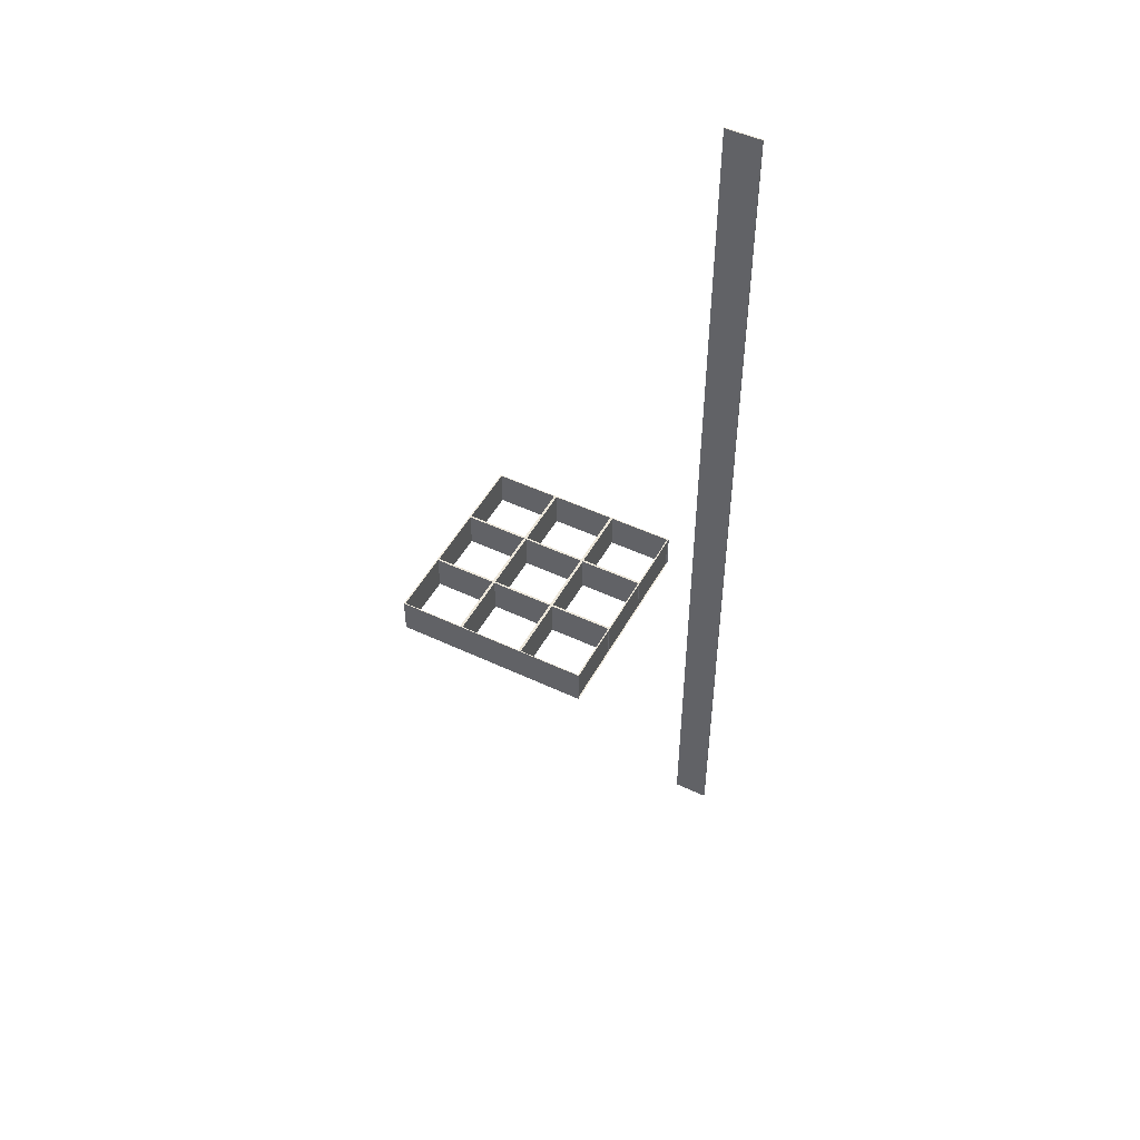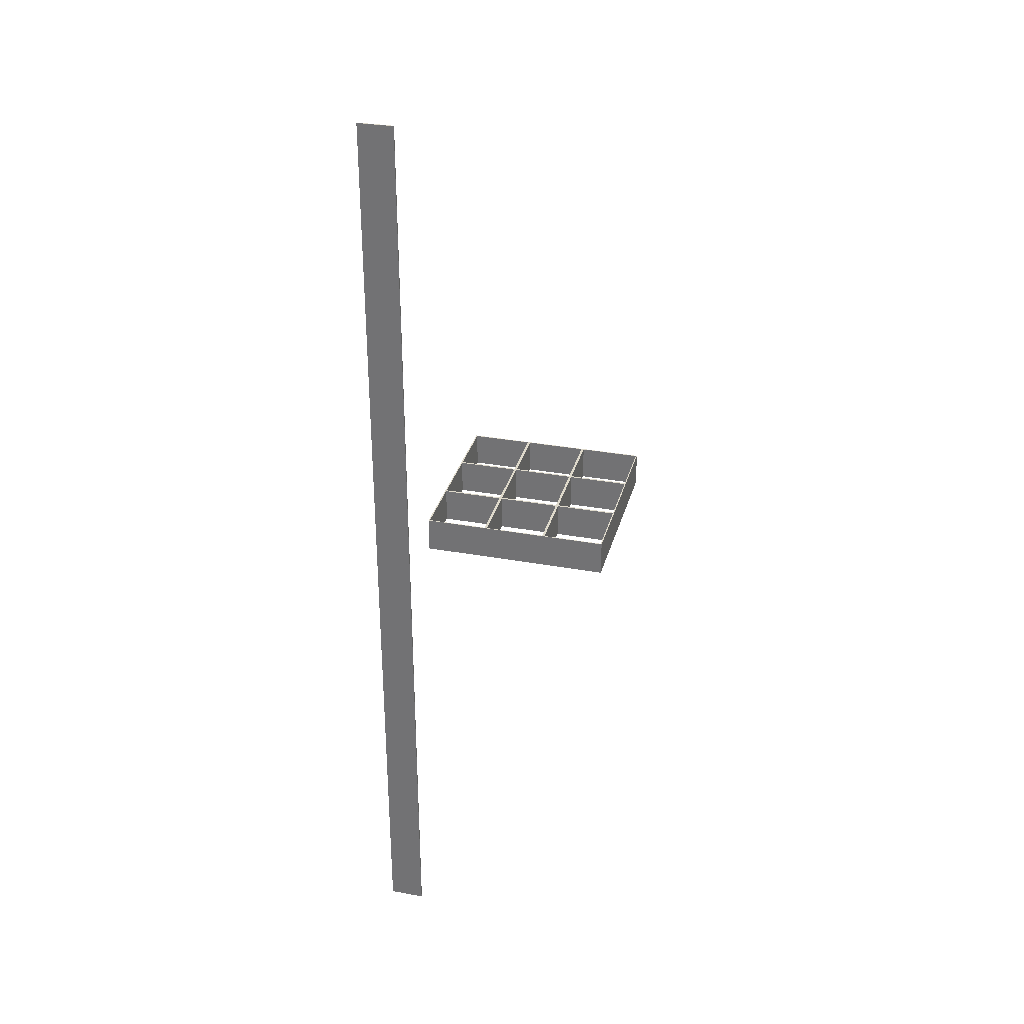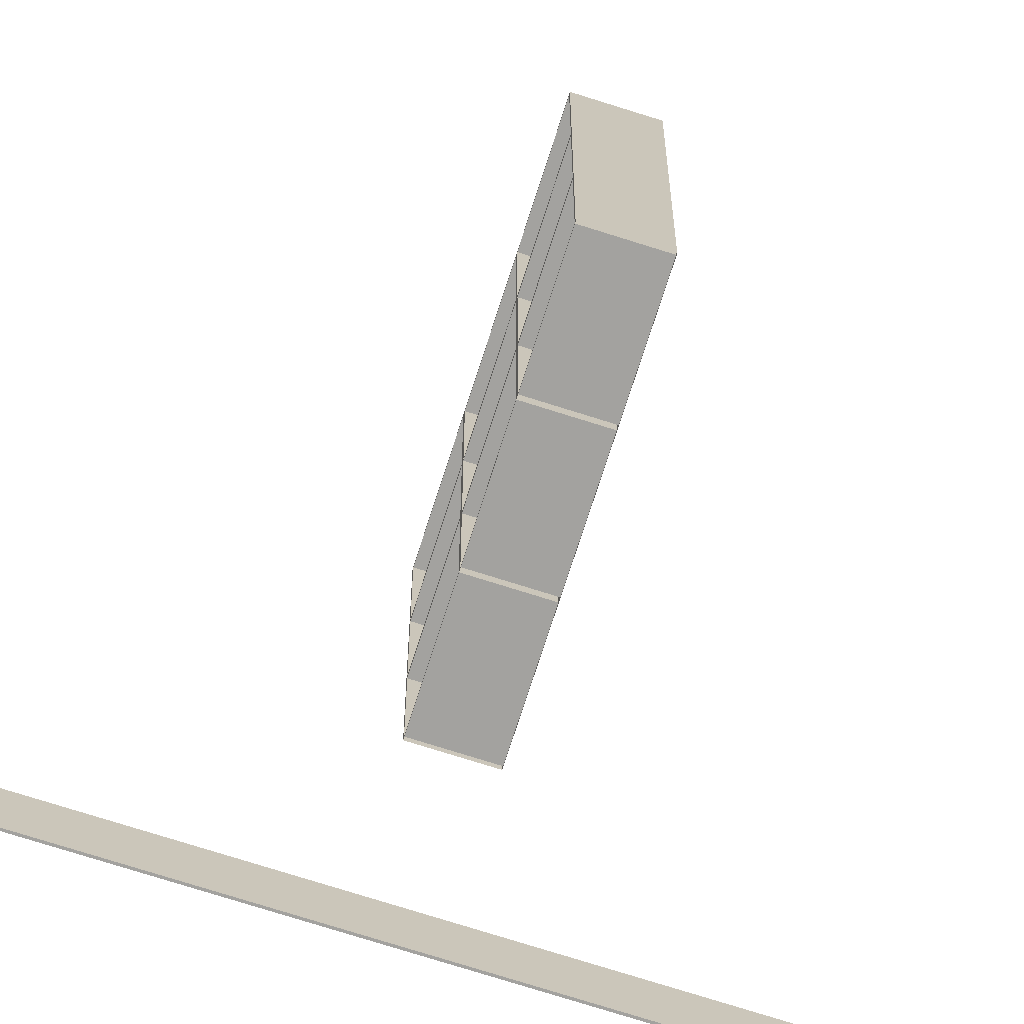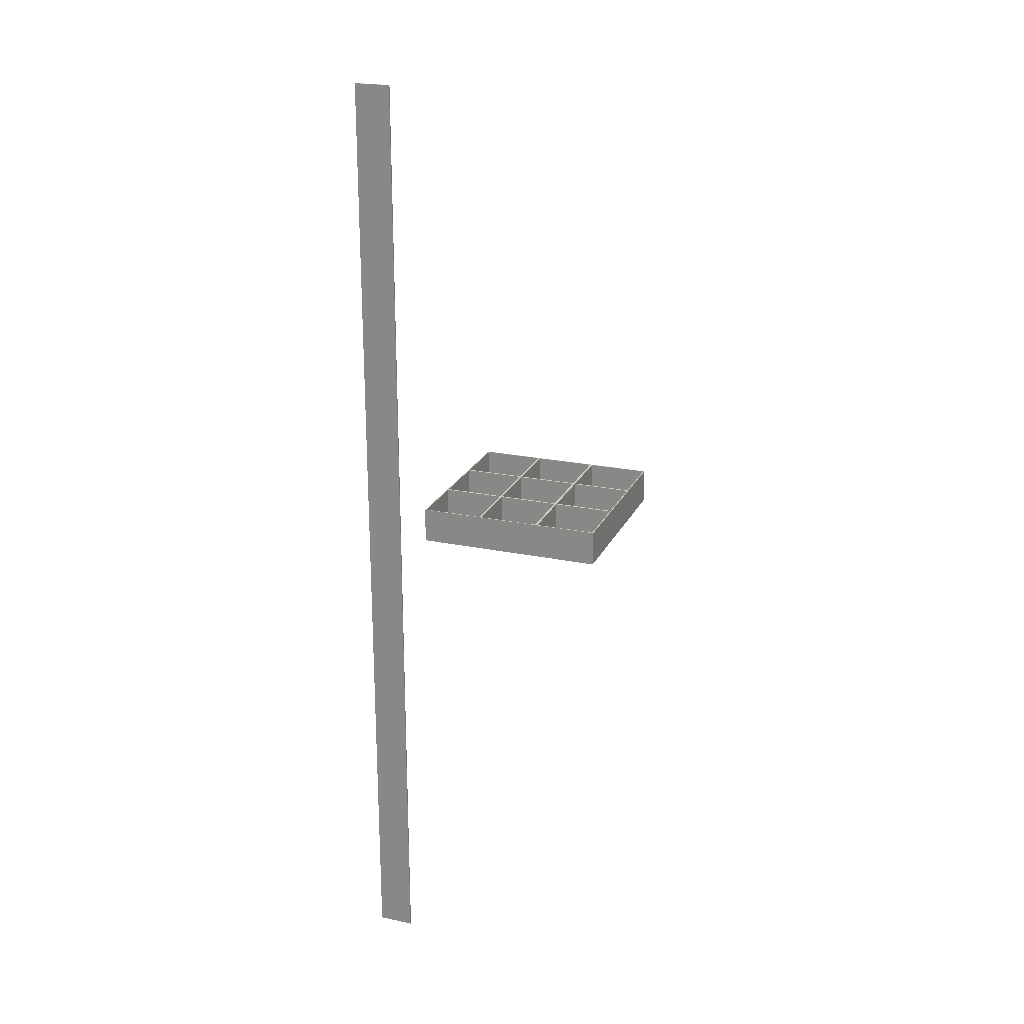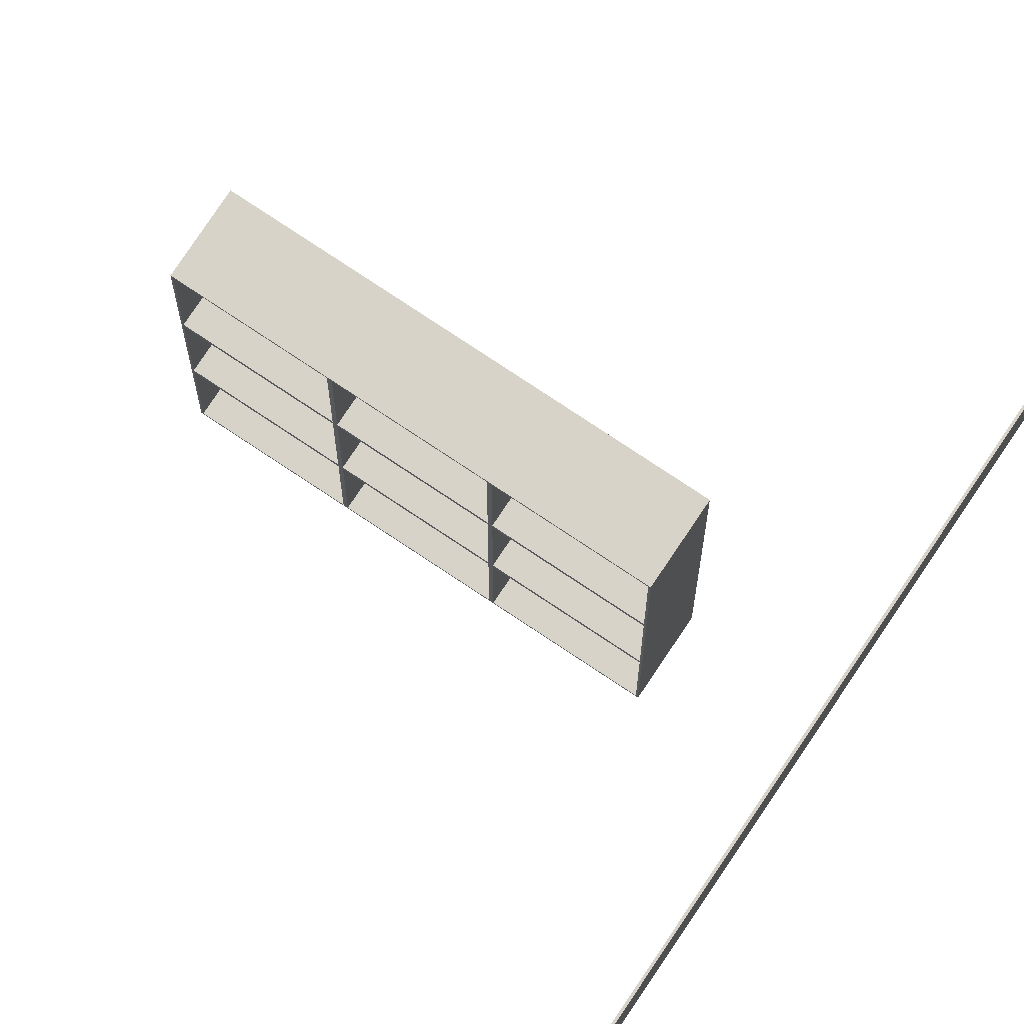
<metadata>
{"format":"obj","ext":"obj","renderer":"f3d","projection":"perspective","resolution":1024,"background":"white","views":[{"elev":49.1,"azim":117.7,"up":"+Y"},{"elev":31.7,"azim":-75.5,"up":"+Y"},{"elev":-72.5,"azim":72.3,"up":"+Z"},{"elev":22.2,"azim":-70.0,"up":"+Y"},{"elev":77.0,"azim":-146.3,"up":"+Z"}]}
</metadata>
<code>
v 3.448 4 0.7923
v 3.448 4 0.7923
v 3.448 4 0.7923
v 3.458 4 0.4923
v 3.458 4 0.4923
v 3.458 4 0.4923
v 3.448 4 0.4923
v 3.448 4 0.4923
v 3.448 4 0.4923
v 3.458 4 0.7923
v 3.458 4 0.7923
v 3.458 4 0.7923
v 3.458 -4 0.7923
v 3.458 -4 0.7923
v 3.458 -4 0.7923
v 3.448 -4 0.7923
v 3.448 -4 0.7923
v 3.448 -4 0.7923
v 3.458 -4 0.4923
v 3.458 -4 0.4923
v 3.458 -4 0.4923
v 3.448 -4 0.4923
v 3.448 -4 0.4923
v 3.448 -4 0.4923
v 5.56 -0.15 0.8236
v 3.94 -0.15 0.8236
v 3.94 0.15 0.8236
v 5.56 0.15 0.8236
v 4.48 0.15 0.8236
v 5.02 0.15 0.8236
v 5.02 -0.15 0.8236
v 4.48 -0.15 0.8236
v 5.029 0.15 0.8343
v 5.029 0.15 0.8343
v 5.552 0.15 0.8343
v 5.552 0.15 0.8343
v 4.472 -0.15 0.8343
v 4.472 -0.15 0.8343
v 3.949 -0.15 0.8343
v 3.949 -0.15 0.8343
v 5.552 -0.15 0.8343
v 5.552 -0.15 0.8343
v 5.029 -0.15 0.8343
v 5.029 -0.15 0.8343
v 5.012 -0.15 0.8343
v 5.012 -0.15 0.8343
v 4.489 -0.15 0.8343
v 4.489 -0.15 0.8343
v 3.949 0.15 0.8343
v 3.949 0.15 0.8343
v 4.472 0.15 0.8343
v 4.472 0.15 0.8343
v 4.489 0.15 0.8343
v 4.489 0.15 0.8343
v 5.012 0.15 0.8343
v 5.012 0.15 0.8343
v 5.56 -0.15 2.418
v 5.56 -0.15 2.418
v 5.56 -0.15 2.418
v 3.94 -0.15 2.418
v 3.94 -0.15 2.418
v 3.94 -0.15 2.418
v 5.56 0.15 2.418
v 5.56 0.15 2.418
v 5.56 0.15 2.418
v 3.94 0.15 2.418
v 3.94 0.15 2.418
v 3.94 0.15 2.418
v 5.56 -0.15 0.8236
v 5.56 -0.15 1.355
v 5.56 -0.15 1.355
v 5.56 -0.15 1.887
v 5.56 -0.15 1.887
v 3.94 -0.15 1.887
v 3.94 -0.15 1.887
v 3.94 -0.15 1.355
v 3.94 -0.15 1.355
v 3.94 -0.15 0.8236
v 3.94 0.15 1.887
v 3.94 0.15 1.887
v 3.94 0.15 1.355
v 3.94 0.15 1.355
v 3.94 0.15 0.8236
v 5.56 0.15 1.887
v 5.56 0.15 1.887
v 5.56 0.15 1.355
v 5.56 0.15 1.355
v 5.56 0.15 0.8236
v 5.02 -0.15 2.418
v 5.02 -0.15 2.418
v 4.48 -0.15 2.418
v 4.48 -0.15 2.418
v 4.48 0.15 2.418
v 4.48 0.15 2.418
v 5.02 0.15 2.418
v 5.02 0.15 2.418
v 4.48 0.15 1.355
v 5.02 0.15 1.355
v 4.48 0.15 1.887
v 5.02 0.15 1.887
v 5.02 -0.15 1.355
v 4.48 -0.15 1.355
v 5.02 -0.15 1.887
v 4.48 -0.15 1.887
v 4.472 -0.15 1.897
v 4.472 -0.15 1.897
v 4.472 -0.15 1.897
v 4.472 -0.15 2.408
v 4.472 -0.15 2.408
v 4.472 -0.15 2.408
v 3.949 -0.15 2.408
v 3.949 -0.15 2.408
v 3.949 -0.15 2.408
v 3.949 -0.15 1.897
v 3.949 -0.15 1.897
v 3.949 -0.15 1.897
v 5.029 0.15 1.897
v 5.029 0.15 1.897
v 5.029 0.15 1.897
v 5.029 0.15 2.408
v 5.029 0.15 2.408
v 5.029 0.15 2.408
v 5.552 0.15 2.408
v 5.552 0.15 2.408
v 5.552 0.15 2.408
v 5.552 0.15 1.897
v 5.552 0.15 1.897
v 5.552 0.15 1.897
v 5.029 0.15 0.8343
v 5.029 0.15 1.345
v 5.029 0.15 1.345
v 5.029 0.15 1.345
v 5.552 0.15 1.345
v 5.552 0.15 1.345
v 5.552 0.15 1.345
v 5.552 0.15 0.8343
v 5.029 0.15 1.366
v 5.029 0.15 1.366
v 5.029 0.15 1.366
v 5.029 0.15 1.876
v 5.029 0.15 1.876
v 5.029 0.15 1.876
v 5.552 0.15 1.876
v 5.552 0.15 1.876
v 5.552 0.15 1.876
v 5.552 0.15 1.366
v 5.552 0.15 1.366
v 5.552 0.15 1.366
v 4.472 -0.15 0.8343
v 4.472 -0.15 1.345
v 4.472 -0.15 1.345
v 4.472 -0.15 1.345
v 3.949 -0.15 1.345
v 3.949 -0.15 1.345
v 3.949 -0.15 1.345
v 3.949 -0.15 0.8343
v 4.472 -0.15 1.366
v 4.472 -0.15 1.366
v 4.472 -0.15 1.366
v 4.472 -0.15 1.876
v 4.472 -0.15 1.876
v 4.472 -0.15 1.876
v 3.949 -0.15 1.876
v 3.949 -0.15 1.876
v 3.949 -0.15 1.876
v 3.949 -0.15 1.366
v 3.949 -0.15 1.366
v 3.949 -0.15 1.366
v 5.552 -0.15 1.366
v 5.552 -0.15 1.366
v 5.552 -0.15 1.366
v 5.552 -0.15 1.876
v 5.552 -0.15 1.876
v 5.552 -0.15 1.876
v 5.029 -0.15 1.876
v 5.029 -0.15 1.876
v 5.029 -0.15 1.876
v 5.029 -0.15 1.366
v 5.029 -0.15 1.366
v 5.029 -0.15 1.366
v 5.012 -0.15 1.366
v 5.012 -0.15 1.366
v 5.012 -0.15 1.366
v 5.012 -0.15 1.876
v 5.012 -0.15 1.876
v 5.012 -0.15 1.876
v 4.489 -0.15 1.876
v 4.489 -0.15 1.876
v 4.489 -0.15 1.876
v 4.489 -0.15 1.366
v 4.489 -0.15 1.366
v 4.489 -0.15 1.366
v 5.552 -0.15 0.8343
v 5.552 -0.15 1.345
v 5.552 -0.15 1.345
v 5.552 -0.15 1.345
v 5.029 -0.15 1.345
v 5.029 -0.15 1.345
v 5.029 -0.15 1.345
v 5.029 -0.15 0.8343
v 5.012 -0.15 0.8343
v 5.012 -0.15 1.345
v 5.012 -0.15 1.345
v 5.012 -0.15 1.345
v 4.489 -0.15 1.345
v 4.489 -0.15 1.345
v 4.489 -0.15 1.345
v 4.489 -0.15 0.8343
v 3.949 0.15 1.366
v 3.949 0.15 1.366
v 3.949 0.15 1.366
v 3.949 0.15 1.876
v 3.949 0.15 1.876
v 3.949 0.15 1.876
v 4.472 0.15 1.876
v 4.472 0.15 1.876
v 4.472 0.15 1.876
v 4.472 0.15 1.366
v 4.472 0.15 1.366
v 4.472 0.15 1.366
v 4.489 0.15 1.366
v 4.489 0.15 1.366
v 4.489 0.15 1.366
v 4.489 0.15 1.876
v 4.489 0.15 1.876
v 4.489 0.15 1.876
v 5.012 0.15 1.876
v 5.012 0.15 1.876
v 5.012 0.15 1.876
v 5.012 0.15 1.366
v 5.012 0.15 1.366
v 5.012 0.15 1.366
v 3.949 0.15 0.8343
v 3.949 0.15 1.345
v 3.949 0.15 1.345
v 3.949 0.15 1.345
v 4.472 0.15 1.345
v 4.472 0.15 1.345
v 4.472 0.15 1.345
v 4.472 0.15 0.8343
v 4.489 0.15 0.8343
v 4.489 0.15 1.345
v 4.489 0.15 1.345
v 4.489 0.15 1.345
v 5.012 0.15 1.345
v 5.012 0.15 1.345
v 5.012 0.15 1.345
v 5.012 0.15 0.8343
v 3.949 0.15 1.897
v 3.949 0.15 1.897
v 3.949 0.15 1.897
v 3.949 0.15 2.408
v 3.949 0.15 2.408
v 3.949 0.15 2.408
v 4.472 0.15 2.408
v 4.472 0.15 2.408
v 4.472 0.15 2.408
v 4.472 0.15 1.897
v 4.472 0.15 1.897
v 4.472 0.15 1.897
v 4.489 0.15 1.897
v 4.489 0.15 1.897
v 4.489 0.15 1.897
v 4.489 0.15 2.408
v 4.489 0.15 2.408
v 4.489 0.15 2.408
v 5.012 0.15 2.408
v 5.012 0.15 2.408
v 5.012 0.15 2.408
v 5.012 0.15 1.897
v 5.012 0.15 1.897
v 5.012 0.15 1.897
v 5.552 -0.15 1.897
v 5.552 -0.15 1.897
v 5.552 -0.15 1.897
v 5.552 -0.15 2.408
v 5.552 -0.15 2.408
v 5.552 -0.15 2.408
v 5.029 -0.15 2.408
v 5.029 -0.15 2.408
v 5.029 -0.15 2.408
v 5.029 -0.15 1.897
v 5.029 -0.15 1.897
v 5.029 -0.15 1.897
v 5.012 -0.15 1.897
v 5.012 -0.15 1.897
v 5.012 -0.15 1.897
v 5.012 -0.15 2.408
v 5.012 -0.15 2.408
v 5.012 -0.15 2.408
v 4.489 -0.15 2.408
v 4.489 -0.15 2.408
v 4.489 -0.15 2.408
v 4.489 -0.15 1.897
v 4.489 -0.15 1.897
v 4.489 -0.15 1.897
f 1 4 8
f 11 4 1
f 2 14 12
f 2 16 14
f 17 19 13
f 17 22 19
f 6 20 23
f 6 23 7
f 21 5 10
f 15 21 10
f 18 3 9
f 18 9 24
f 41 33 44
f 50 37 51
f 54 45 55
f 28 34 35
f 32 39 26
f 31 42 43
f 31 47 32
f 27 52 29
f 29 56 30
f 41 36 33
f 50 40 37
f 54 48 45
f 28 30 34
f 32 38 39
f 31 25 42
f 31 46 47
f 27 49 52
f 29 53 56
f 254 114 249
f 62 79 74
f 278 126 273
f 65 72 84
f 89 63 96
f 87 69 88
f 84 70 87
f 194 136 193
f 172 147 169
f 77 83 78
f 74 82 77
f 235 156 233
f 212 166 211
f 171 139 180
f 224 190 222
f 242 208 241
f 209 159 218
f 221 183 230
f 61 93 68
f 92 96 93
f 251 105 260
f 290 272 285
f 274 118 284
f 287 262 295
f 91 106 104
f 60 109 91
f 75 112 60
f 104 116 75
f 95 117 100
f 95 124 122
f 85 124 64
f 85 117 128
f 98 34 30
f 86 130 98
f 28 135 86
f 100 138 98
f 100 143 140
f 86 143 85
f 86 138 146
f 32 152 38
f 76 152 102
f 26 154 76
f 104 158 102
f 75 161 104
f 76 164 75
f 102 167 76
f 73 170 71
f 73 177 173
f 101 177 103
f 101 170 178
f 103 181 101
f 104 184 103
f 102 188 104
f 101 191 102
f 71 42 25
f 101 196 71
f 31 198 101
f 101 46 31
f 102 204 101
f 32 206 102
f 80 210 81
f 99 213 80
f 97 217 99
f 81 219 97
f 99 223 97
f 100 225 99
f 98 228 100
f 97 232 98
f 81 49 27
f 97 234 81
f 29 239 97
f 97 53 29
f 98 243 97
f 30 246 98
f 66 250 80
f 94 252 66
f 99 257 94
f 80 258 99
f 94 263 99
f 95 266 94
f 100 267 95
f 99 270 100
f 58 275 73
f 58 280 277
f 103 280 90
f 103 275 283
f 90 286 103
f 91 289 90
f 104 293 91
f 103 296 104
f 279 125 276
f 282 121 281
f 175 145 174
f 179 142 176
f 197 133 195
f 200 131 199
f 291 268 288
f 294 265 292
f 227 187 226
f 231 185 229
f 245 205 244
f 248 202 247
f 256 113 253
f 259 108 255
f 216 163 214
f 220 160 215
f 238 153 236
f 240 151 237
f 254 111 114
f 62 67 79
f 278 123 126
f 65 59 72
f 89 57 63
f 87 70 69
f 84 72 70
f 194 134 136
f 172 144 147
f 77 82 83
f 74 79 82
f 235 155 156
f 212 165 166
f 171 148 139
f 224 189 190
f 242 207 208
f 209 168 159
f 221 192 183
f 61 92 93
f 92 89 96
f 251 115 105
f 290 269 272
f 274 127 118
f 287 271 262
f 91 109 106
f 60 112 109
f 75 116 112
f 104 106 116
f 95 122 117
f 95 64 124
f 85 128 124
f 85 100 117
f 98 130 34
f 86 135 130
f 28 35 135
f 100 140 138
f 100 85 143
f 86 146 143
f 86 98 138
f 32 102 152
f 76 154 152
f 26 39 154
f 104 161 158
f 75 164 161
f 76 167 164
f 102 158 167
f 73 173 170
f 73 103 177
f 101 178 177
f 101 71 170
f 103 184 181
f 104 188 184
f 102 191 188
f 101 181 191
f 71 196 42
f 101 198 196
f 31 43 198
f 101 204 46
f 102 206 204
f 32 47 206
f 80 213 210
f 99 217 213
f 97 219 217
f 81 210 219
f 99 225 223
f 100 228 225
f 98 232 228
f 97 223 232
f 81 234 49
f 97 239 234
f 29 52 239
f 97 243 53
f 98 246 243
f 30 56 246
f 66 252 250
f 94 257 252
f 99 258 257
f 80 250 258
f 94 266 263
f 95 267 266
f 100 270 267
f 99 263 270
f 58 277 275
f 58 90 280
f 103 283 280
f 103 73 275
f 90 289 286
f 91 293 289
f 104 296 293
f 103 286 296
f 279 120 125
f 282 119 121
f 175 141 145
f 179 137 142
f 197 132 133
f 200 129 131
f 291 264 268
f 294 261 265
f 227 186 187
f 231 182 185
f 245 203 205
f 248 201 202
f 256 110 113
f 259 107 108
f 216 162 163
f 220 157 160
f 238 150 153
f 240 149 151

</code>
